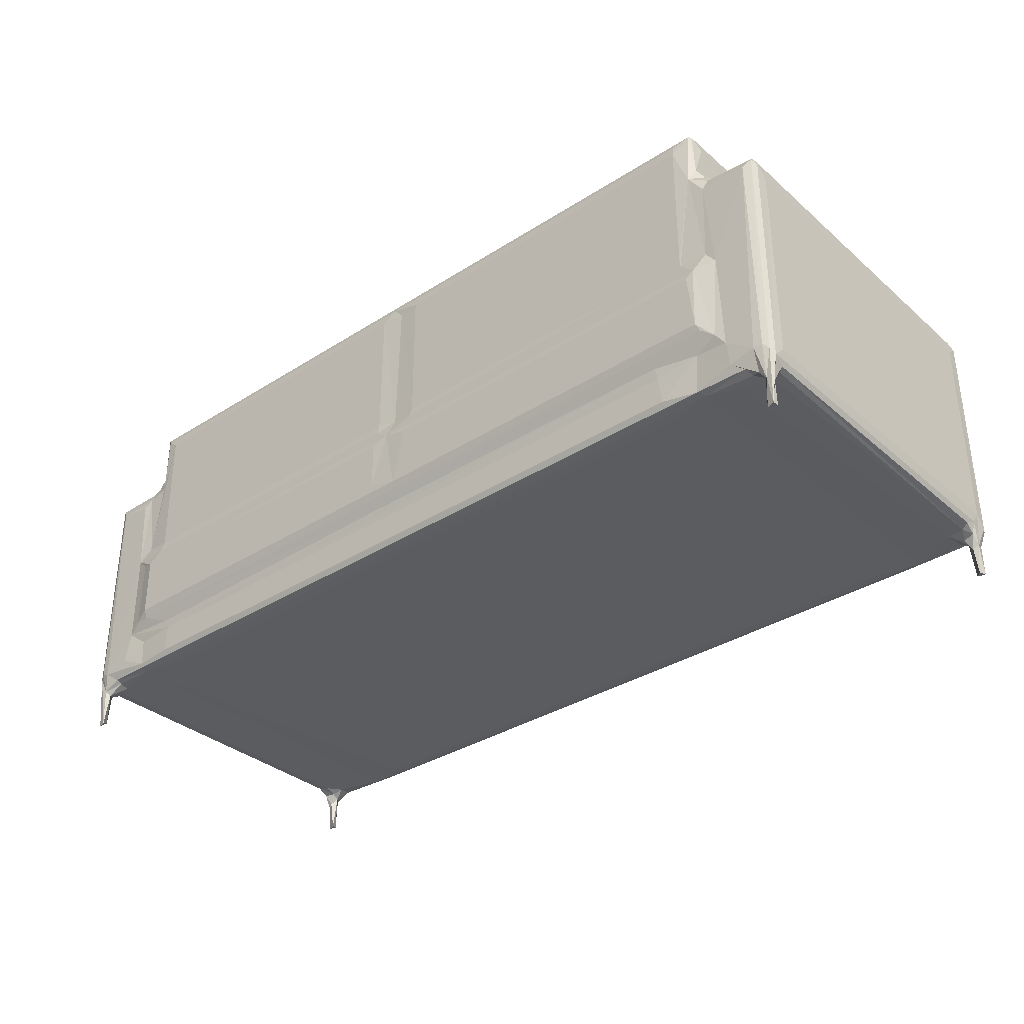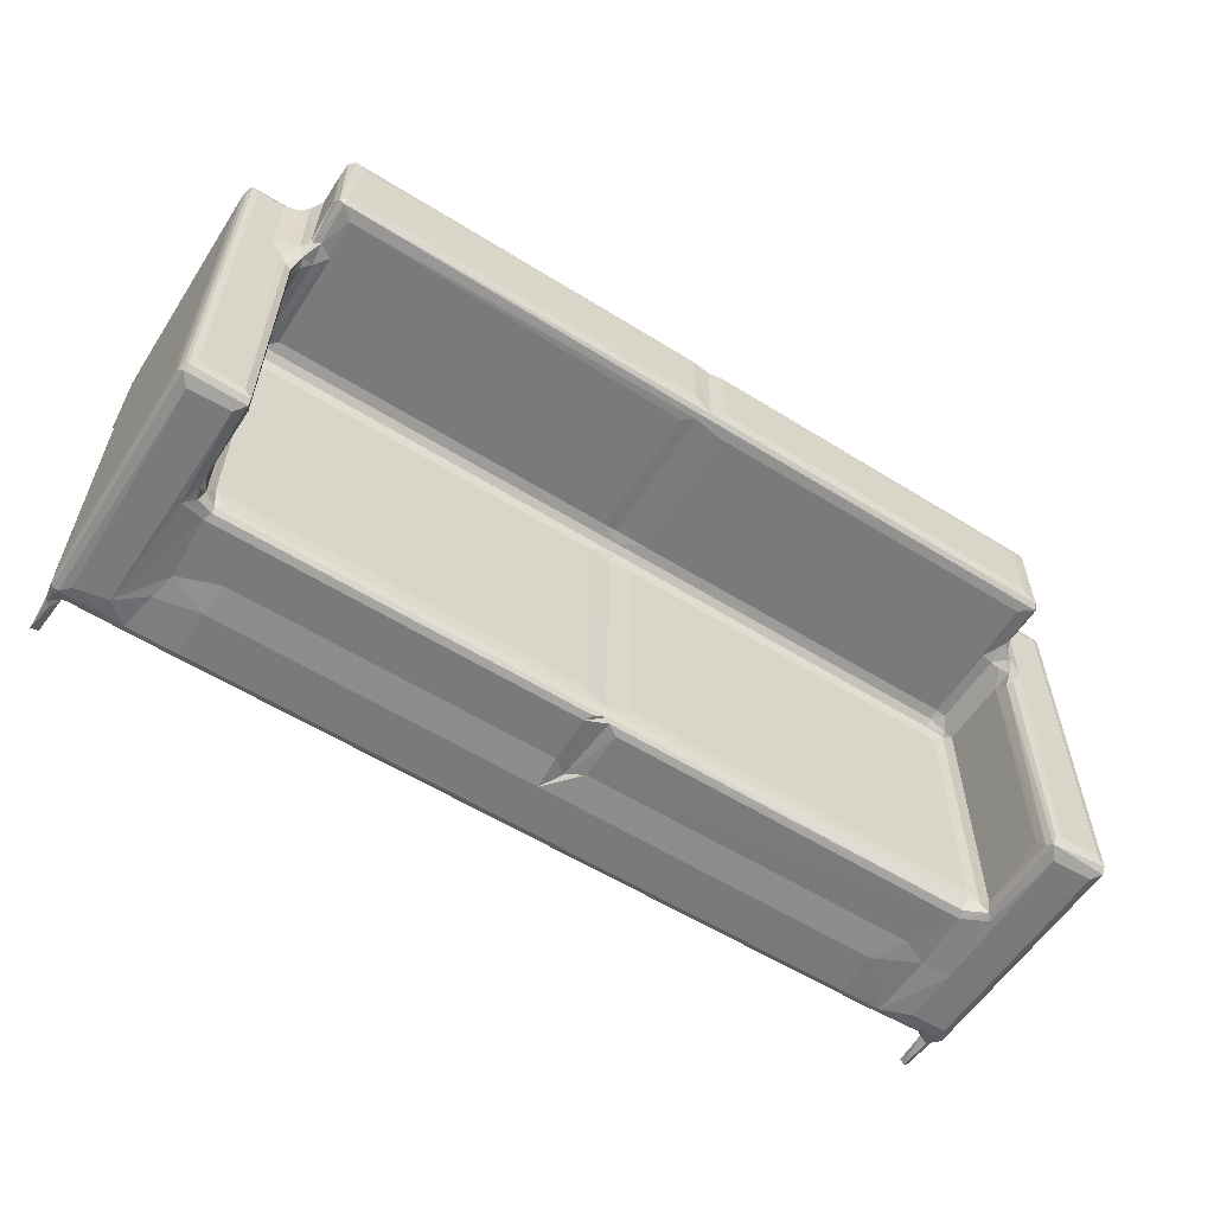
<metadata>
{"format":"obj","ext":"obj","renderer":"f3d","projection":"perspective","resolution":1024,"background":"white","views":[{"elev":-34.1,"azim":-139.2,"up":"+Z"},{"elev":-58.1,"azim":-32.8,"up":"+Y"}]}
</metadata>
<code>
v -0.49 -0.2341 -0.1978
v -0.4878 -0.2251 -0.1991
v -0.4818 -0.2311 -0.1988
v -0.4896 -0.2349 -0.1629
v -0.4912 -0.2264 -0.1657
v -0.4853 -0.2352 -0.168
v -0.4787 -0.2288 -0.1592
v -0.485 -0.2248 -0.1691
v -0.4789 -0.2389 -0.1511
v -0.4925 -0.2436 -0.1411
v -0.4951 -0.2379 -0.14
v -0.4868 -0.2459 -0.1404
v -0.4963 -0.2243 -0.128
v -0.4776 -0.247 -0.1302
v -0.4909 -0.2178 -0.1547
v -0.4785 -0.2205 -0.1571
v -0.495 -0.2154 -0.1417
v -0.4925 -0.2043 -0.1476
v -0.4841 -0.2079 -0.1513
v -0.4672 -0.2358 -0.1502
v -0.421 -0.2445 -0.1433
v -0.4013 -0.2445 -0.1481
v -0.4664 -0.2094 -0.1517
v -0.4435 -0.2471 -0.1236
v -0.413 -0.2378 -0.1508
v -0.4141 -0.2447 -0.1018
v -0.4824 -0.2469 0.1001
v -0.4963 -0.2237 0.09629
v -0.4117 -0.2427 -0.007813
v -0.4356 -0.2459 -0.001405
v -0.3664 -0.2471 -0.142
v -0.3665 -0.2273 -0.1516
v -0.4078 -0.2428 -0.07362
v -0.3682 -0.247 -0.09204
v -0.3663 -0.2428 -0.0584
v -0.4962 0.1491 -0.1291
v -0.4952 0.162 -0.1412
v -0.4776 0.142 -0.1516
v -0.4925 0.1485 -0.1476
v -0.4874 0.1449 -0.1503
v -0.4453 0.1502 -0.1516
v -0.4141 0.1619 -0.1509
v -0.3662 0.1513 -0.1516
v -0.01782 -0.2427 -0.007529
v -0.01709 -0.2428 -0.05798
v -0.01515 -0.2471 -0.09226
v 0.3763 -0.2273 -0.1516
v 0.4191 -0.2378 -0.1508
v 0.4072 -0.2446 -0.1481
v -0.0002628 -0.2409 -0.071
v 0.004551 -0.2401 0.0002689
v 0.3732 0.1513 -0.1516
v -0.4954 -0.2368 0.1064
v -0.4925 -0.2432 0.1119
v -0.4397 -0.2469 0.1016
v -0.4909 -0.238 0.1171
v -0.4935 -0.2276 0.1133
v -0.4843 -0.2272 0.1187
v -0.4307 -0.2438 0.1119
v -0.4387 -0.2321 0.1186
v -0.431 -0.2387 0.1166
v -0.4249 -0.2422 0.007042
v -0.429 -0.2424 0.01874
v -0.4207 -0.2316 0.01149
v -0.4265 -0.2215 0.02145
v -0.4076 -0.2346 0.003815
v -0.4079 -0.2402 0.0003315
v -0.4119 -0.2142 0.007341
v -0.401 -0.2283 0.005879
v -0.427 -0.2341 0.1025
v -0.4448 0.05314 0.1188
v -0.4374 0.03837 0.1185
v -0.4909 0.1629 0.1172
v -0.4845 0.1566 0.1186
v -0.4935 0.1533 0.1133
v -0.4255 0.0436 0.01933
v -0.4268 0.0436 0.0308
v -0.4119 0.04359 0.007385
v -0.4268 0.04362 0.09611
v -0.4309 0.03438 0.1167
v -0.4205 0.04726 0.01154
v -0.4279 0.04187 0.1083
v -0.02636 -0.2133 0.007372
v -0.003077 -0.227 0.006185
v 0.0009558 -0.2357 0.003147
v -0.01296 -0.2402 0.0002625
v -0.02627 0.0436 0.007387
v 0.0007254 0.04358 0.006281
v -0.4963 0.1493 0.09639
v -0.4895 0.158 -0.1976
v -0.4896 0.1653 -0.1984
v -0.4813 0.163 -0.1989
v -0.4879 0.1564 -0.1666
v -0.4814 0.1617 -0.1663
v -0.4852 0.1664 -0.1675
v -0.4799 0.1537 -0.1556
v -0.4773 0.1656 -0.1571
v -0.4926 0.1683 -0.137
v -0.4868 0.1712 -0.1302
v -0.4774 0.1724 -0.131
v -0.4662 0.1586 -0.1511
v -0.4632 0.1673 -0.147
v -0.4498 0.1718 -0.1372
v -0.4472 0.1726 -0.1092
v -0.4362 0.1744 -0.09461
v -0.4928 0.168 0.1111
v -0.4431 0.1725 -0.0004577
v -0.4081 0.1693 -0.148
v -0.3687 0.1723 -0.1418
v -0.4118 0.1705 -0.1053
v -0.4229 0.1786 -0.08436
v -0.3627 0.1737 -0.09827
v -0.3644 0.1724 -0.1114
v -0.4187 0.181 -0.07573
v -0.4119 0.1811 -0.01323
v -0.4201 0.1802 -0.006232
v -0.003169 0.1786 -0.08456
v 0.007798 0.1802 -0.006388
v -0.007104 0.174 -0.09699
v 0.376 0.1722 -0.1419
v 0.3751 0.1724 -0.1113
v -0.007209 0.1809 -0.0756
v -0.02103 0.1811 -0.01314
v -0.4955 0.1613 0.1062
v -0.4555 0.05962 0.1188
v -0.4248 0.05625 0.125
v -0.4418 0.07641 0.1222
v -0.4315 0.06647 0.1286
v -0.4319 0.162 0.1286
v -0.4557 0.1578 0.1187
v -0.4422 0.1585 0.122
v -0.4182 0.05374 0.0116
v -0.4219 0.05368 0.0308
v -0.4218 0.05408 0.1152
v -0.4127 0.06011 0.01939
v -0.401 0.06292 0.03078
v -0.4129 0.06044 0.1207
v -0.4011 0.06291 0.1349
v -0.425 0.07078 0.1402
v -0.4225 0.06785 0.1378
v -0.4158 0.06407 0.1436
v -0.417 0.06549 0.1901
v -0.404 0.06296 0.1777
v -0.4247 0.08248 0.1791
v -0.4221 0.06946 0.1896
v -0.4248 0.1539 0.1782
v -0.4238 0.166 0.141
v -0.4151 0.07273 0.1941
v -0.4059 0.1592 0.1951
v -0.4166 0.1657 0.1938
v -0.4226 0.1677 0.1883
v -0.009007 0.0647 0.1882
v -0.01669 0.08503 0.1951
v -0.4842 0.172 0.1022
v -0.4315 0.172 0.01451
v -0.4343 0.172 0.1033
v -0.4386 0.1675 0.1156
v -0.4018 0.1738 0.01425
v -0.4171 0.1724 0.1279
v -0.4009 0.174 0.01993
v -0.02261 0.1751 0.01003
v -0.4197 0.1698 0.1896
v -0.4011 0.174 0.173
v -0.4011 0.1728 0.183
v -0.02112 0.06292 0.173
v -0.01324 0.06883 0.1927
v -0.09324 0.0733 0.1943
v -0.009213 0.06358 0.1822
v -0.02568 0.174 0.01975
v -0.02529 0.174 0.173
v -0.01609 0.1643 0.1949
v -0.02112 0.06292 0.03077
v 0.001103 0.0602 0.01928
v 0.00468 0.05372 0.01141
v -0.006192 0.06358 0.03066
v 0.002231 0.06929 0.1929
v 0.00346 0.1628 0.1932
v 0.001735 0.1724 0.01558
v 0.02651 0.1751 0.01001
v -0.001473 0.1725 0.171
v 0.009711 0.1726 0.1832
v 0.004036 0.1694 0.19
v 0.01706 -0.2428 -0.05879
v 0.0171 -0.2426 -0.007157
v 0.4176 -0.2427 -0.00778
v 0.393 -0.2428 -0.05851
v 0.3733 -0.2471 -0.142
v 0.3714 -0.2471 -0.09259
v 0.4932 -0.2348 -0.1977
v 0.4903 -0.2271 -0.1992
v 0.4984 -0.2303 -0.1996
v 0.4865 -0.2291 -0.1599
v 0.4934 -0.2365 -0.1606
v 0.4983 -0.2349 -0.1563
v 0.498 -0.2267 -0.1704
v 0.4929 -0.2243 -0.1673
v 0.4203 -0.2449 -0.1438
v 0.4529 -0.247 -0.13
v 0.4215 -0.2433 -0.07256
v 0.4519 -0.2471 -0.07094
v 0.4429 -0.2459 0.007543
v 0.4774 -0.24 -0.149
v 0.4735 -0.2235 -0.1517
v 0.485 -0.208 -0.1516
v 0.4999 -0.2434 -0.1447
v 0.4921 -0.2466 -0.1306
v 0.4863 -0.2211 -0.1557
v 0.5025 -0.2246 -0.1418
v 0.5026 -0.2378 -0.1402
v 0.5037 -0.2238 -0.1289
v 0.4982 -0.2185 -0.1554
v 0.4941 -0.208 -0.1504
v 0.5 -0.208 -0.1476
v 0.4911 -0.2468 0.1017
v 0.4998 -0.2437 0.1115
v 0.5029 -0.2368 0.1061
v 0.5037 -0.219 0.09642
v 0.422 0.1617 -0.1509
v 0.4717 0.1495 -0.1517
v 0.4941 0.142 -0.1504
v 0.4999 0.1501 -0.1478
v 0.5037 0.148 0.09596
v 0.0256 -0.2141 0.007324
v 0.4156 -0.2399 0.0008521
v 0.02559 0.04358 0.007386
v 0.4191 -0.2283 0.005925
v 0.4196 -0.2137 0.007411
v 0.4195 0.04363 0.007422
v 0.4294 -0.2312 0.01188
v 0.4372 -0.2433 0.01419
v 0.4344 -0.2343 0.01982
v 0.4343 -0.2237 0.09619
v 0.4351 -0.2364 0.1061
v 0.4374 -0.2425 0.114
v 0.447 -0.2469 0.1007
v 0.4393 -0.2339 0.1172
v 0.446 -0.2311 0.1187
v 0.4983 -0.2382 0.1172
v 0.4918 -0.2272 0.1187
v 0.501 -0.2279 0.1133
v 0.4343 0.0436 0.09616
v 0.4291 0.0501 0.01185
v 0.4343 0.0436 0.01984
v 0.4359 0.03299 0.1108
v 0.4397 0.03448 0.1176
v 0.4917 0.1563 0.1187
v 0.4984 0.1635 0.1172
v 0.452 0.05973 0.1188
v 0.5029 0.1613 0.1062
v 0.398 0.169 -0.1483
v 0.02618 0.1811 -0.06765
v 0.02591 0.1812 -0.01324
v 0.3807 0.1733 -0.1006
v 0.4147 0.1809 -0.008581
v 0.414 0.181 -0.0757
v 0.4124 0.1779 -0.08614
v 0.485 0.142 -0.1516
v 0.5027 0.162 -0.141
v 0.5037 0.1505 -0.1297
v 0.4897 0.165 -0.1993
v 0.4937 0.1568 -0.1946
v 0.4984 0.1625 -0.1995
v 0.4877 0.1613 -0.1609
v 0.4939 0.1543 -0.158
v 0.4982 0.16 -0.1676
v 0.4906 0.1666 -0.1564
v 0.5002 0.1679 -0.1363
v 0.4205 0.1701 -0.1435
v 0.4698 0.1609 -0.1503
v 0.4705 0.1672 -0.147
v 0.4529 0.1723 -0.1287
v 0.4226 0.1702 -0.1129
v 0.4454 0.1725 -0.09571
v 0.4311 0.1758 -0.08491
v 0.4306 0.1762 -0.002463
v 0.4468 0.1724 0.01052
v 0.4848 0.1723 -0.1365
v 0.4945 0.1711 -0.1325
v 0.5007 0.1675 0.1135
v 0.02636 0.06292 0.03075
v 0.02547 0.06297 0.177
v 0.4035 0.06294 0.1775
v 0.02088 0.08223 0.195
v 0.01942 0.1643 0.1949
v 0.3267 0.06916 0.193
v 0.4023 0.08119 0.1951
v 0.4183 0.06472 0.1882
v 0.4038 0.1591 0.1951
v 0.02569 0.174 0.0199
v 0.4045 0.1751 0.01
v 0.02549 0.174 0.173
v 0.4025 0.174 0.1731
v 0.4084 0.0537 0.01154
v 0.4082 0.06016 0.01934
v 0.4079 0.06295 0.03081
v 0.4169 0.07037 0.1935
v 0.4003 0.174 0.01987
v 0.417 0.1659 0.1938
v 0.4214 0.1691 0.1904
v 0.4158 0.1725 0.1834
v 0.4283 0.05352 0.01671
v 0.428 0.05438 0.1132
v 0.4352 0.04508 0.1195
v 0.4296 0.05928 0.1242
v 0.4195 0.0604 0.03078
v 0.4075 0.06319 0.1132
v 0.4191 0.06077 0.113
v 0.4196 0.06535 0.139
v 0.4305 0.0742 0.1295
v 0.4393 0.06914 0.1223
v 0.4248 0.07316 0.1408
v 0.4226 0.06944 0.1882
v 0.4256 0.08758 0.178
v 0.4397 0.1519 0.1222
v 0.4309 0.1557 0.1294
v 0.4254 0.1587 0.1404
v 0.425 0.1593 0.1812
v 0.4519 0.1547 0.1187
v 0.43 0.1709 0.02466
v 0.4179 0.172 0.1091
v 0.442 0.1709 0.1051
v 0.4323 0.1668 0.1207
v 0.4423 0.1661 0.1161
v 0.4233 0.1674 0.13
v 0.4923 0.1719 0.1028
v 0.4522 0.1724 0.09626
f 1 2 3
f 4 5 1
f 4 1 6
f 3 7 6
f 1 3 6
f 2 5 8
f 1 5 2
f 3 8 7
f 3 2 8
f 6 7 9
f 6 9 4
f 10 11 4
f 10 4 12
f 4 11 5
f 11 13 5
f 12 4 9
f 5 15 8
f 7 8 16
f 8 15 16
f 5 17 15
f 5 13 17
f 15 17 18
f 15 18 19
f 15 19 16
f 9 7 20
f 9 21 12
f 9 22 21
f 9 20 22
f 12 21 14
f 7 23 20
f 7 16 23
f 16 19 23
f 21 24 14
f 20 23 25
f 12 14 27
f 14 24 27
f 24 29 30
f 22 20 25
f 22 31 21
f 24 21 26
f 21 34 26
f 31 34 21
f 26 33 24
f 24 33 29
f 26 34 33
f 33 35 29
f 34 35 33
f 17 13 36
f 18 17 37
f 17 36 37
f 19 38 23
f 18 37 39
f 18 39 19
f 39 40 19
f 19 40 38
f 38 41 23
f 23 41 25
f 25 42 32
f 29 35 44
f 31 46 34
f 34 46 35
f 35 46 45
f 35 45 44
f 25 32 47
f 22 25 48
f 25 47 48
f 22 49 31
f 22 48 49
f 46 50 45
f 45 50 44
f 44 50 51
f 32 52 47
f 10 53 11
f 10 12 27
f 11 28 13
f 11 53 28
f 10 54 53
f 10 27 54
f 24 30 55
f 24 55 27
f 54 56 53
f 53 56 57
f 54 59 56
f 27 59 54
f 27 55 59
f 56 60 58
f 59 61 56
f 56 61 60
f 62 64 63
f 30 62 63
f 64 65 63
f 62 66 64
f 62 67 66
f 30 67 62
f 30 29 67
f 64 66 68
f 66 69 68
f 30 63 59
f 59 63 70
f 30 59 55
f 63 65 70
f 59 70 61
f 58 60 71
f 60 72 71
f 56 58 73
f 57 56 73
f 73 58 74
f 53 57 75
f 57 73 75
f 58 71 74
f 64 76 65
f 65 76 77
f 65 77 70
f 64 68 78
f 77 79 70
f 60 61 72
f 72 61 80
f 70 80 61
f 64 81 76
f 64 78 81
f 79 82 70
f 70 82 80
f 29 44 67
f 68 83 78
f 69 83 68
f 66 84 69
f 69 84 83
f 67 85 66
f 66 85 84
f 67 86 85
f 44 86 67
f 44 85 86
f 44 51 85
f 83 84 88
f 83 87 78
f 83 88 87
f 41 42 25
f 13 28 36
f 42 43 32
f 90 91 92
f 90 93 91
f 90 94 93
f 90 92 94
f 91 95 92
f 93 37 91
f 93 39 37
f 93 40 39
f 94 97 96
f 93 96 40
f 93 94 96
f 40 96 38
f 91 98 95
f 91 37 98
f 94 92 95
f 94 95 97
f 98 99 95
f 95 100 97
f 95 99 100
f 38 101 41
f 38 96 101
f 96 97 101
f 97 103 102
f 97 100 103
f 97 102 101
f 41 101 42
f 101 102 42
f 100 104 103
f 98 106 99
f 37 106 98
f 36 89 37
f 100 107 104
f 104 107 105
f 102 103 108
f 42 102 108
f 103 110 108
f 103 104 110
f 104 105 110
f 105 111 110
f 108 110 109
f 110 111 112
f 109 110 113
f 110 112 113
f 105 114 111
f 105 116 114
f 105 107 116
f 114 116 115
f 112 111 117
f 111 114 117
f 115 116 118
f 112 117 119
f 32 43 52
f 108 109 120
f 113 121 109
f 113 112 121
f 114 115 122
f 117 114 122
f 115 118 123
f 121 112 119
f 115 123 122
f 123 118 122
f 28 53 124
f 53 75 124
f 28 124 89
f 74 71 125
f 71 72 126
f 36 28 89
f 125 71 127
f 71 126 128
f 71 128 127
f 127 128 129
f 74 125 130
f 125 131 130
f 125 127 131
f 127 129 131
f 81 132 76
f 81 78 132
f 76 133 77
f 76 132 133
f 77 134 79
f 77 133 134
f 79 134 82
f 82 126 80
f 82 134 126
f 72 80 126
f 132 135 133
f 133 135 134
f 134 135 137
f 135 136 138
f 135 138 137
f 134 137 126
f 128 140 139
f 128 126 140
f 126 141 140
f 126 137 141
f 141 142 140
f 141 143 142
f 140 144 139
f 140 145 144
f 142 145 140
f 128 139 129
f 137 138 141
f 141 138 143
f 139 144 146
f 129 139 147
f 139 146 147
f 138 136 143
f 142 148 145
f 144 145 146
f 145 150 151
f 146 145 151
f 145 148 150
f 148 149 150
f 143 152 142
f 148 153 149
f 89 124 37
f 106 154 99
f 37 124 106
f 99 154 100
f 100 154 107
f 154 156 107
f 107 156 155
f 124 75 106
f 75 73 106
f 73 130 157
f 73 74 130
f 154 106 157
f 73 157 106
f 157 130 131
f 157 131 129
f 154 157 156
f 107 155 116
f 155 159 158
f 116 155 158
f 155 156 159
f 158 160 161
f 156 157 159
f 157 129 159
f 158 159 160
f 129 147 159
f 147 162 159
f 147 151 162
f 147 146 151
f 159 163 160
f 159 162 163
f 162 164 163
f 150 162 151
f 136 165 143
f 152 166 142
f 142 166 148
f 166 167 148
f 165 168 143
f 143 168 152
f 148 167 153
f 161 160 169
f 116 158 118
f 163 170 160
f 163 164 170
f 153 171 149
f 150 149 171
f 150 171 162
f 78 87 132
f 135 172 136
f 136 172 165
f 132 173 135
f 135 173 172
f 87 174 132
f 87 88 174
f 132 174 173
f 173 175 172
f 172 175 165
f 165 175 168
f 166 153 167
f 152 176 166
f 176 153 166
f 176 171 153
f 176 177 171
f 118 158 161
f 161 169 178
f 161 178 118
f 160 170 169
f 169 180 178
f 169 170 180
f 170 164 181
f 164 162 181
f 181 162 182
f 171 182 162
f 170 181 180
f 171 177 182
f 46 183 50
f 50 183 184
f 184 51 50
f 183 185 184
f 31 187 46
f 46 188 183
f 187 188 46
f 49 187 31
f 188 186 183
f 183 186 185
f 189 190 191
f 189 192 190
f 189 193 192
f 191 195 194
f 189 194 193
f 189 191 194
f 190 192 196
f 190 195 191
f 190 196 195
f 49 197 187
f 187 197 188
f 197 199 188
f 197 200 199
f 197 198 200
f 188 199 186
f 186 199 185
f 199 201 185
f 199 200 201
f 49 48 202
f 49 202 197
f 202 48 203
f 202 205 197
f 197 206 198
f 197 205 206
f 202 203 192
f 203 207 192
f 203 204 207
f 193 202 192
f 194 195 208
f 205 202 193
f 205 194 209
f 205 193 194
f 194 208 209
f 209 208 210
f 196 207 211
f 192 207 196
f 195 211 208
f 196 211 195
f 207 212 211
f 207 204 212
f 211 213 208
f 211 212 213
f 198 214 200
f 198 206 214
f 206 205 214
f 205 216 215
f 205 209 216
f 214 205 215
f 209 210 216
f 216 210 217
f 47 218 48
f 48 218 203
f 218 219 203
f 203 219 204
f 204 220 212
f 213 221 208
f 212 221 213
f 212 220 221
f 210 222 217
f 51 224 85
f 184 224 51
f 84 223 88
f 88 223 225
f 85 226 84
f 84 226 223
f 184 185 224
f 226 227 223
f 223 227 225
f 225 227 228
f 85 224 226
f 224 230 229
f 185 230 224
f 185 201 230
f 224 229 226
f 230 231 229
f 226 229 227
f 230 233 231
f 230 234 233
f 230 235 234
f 230 201 235
f 231 233 232
f 234 237 236
f 200 214 235
f 201 200 235
f 234 238 237
f 235 214 234
f 234 215 238
f 214 215 234
f 238 239 237
f 215 216 238
f 216 240 238
f 232 241 231
f 227 229 228
f 228 229 242
f 229 231 242
f 242 231 243
f 231 241 243
f 232 233 241
f 233 234 244
f 236 237 245
f 234 245 244
f 234 236 245
f 237 239 246
f 239 238 246
f 240 247 238
f 246 238 247
f 245 237 248
f 217 249 216
f 216 249 240
f 43 42 52
f 108 120 250
f 42 108 250
f 109 121 120
f 122 118 251
f 251 118 252
f 121 119 253
f 52 42 218
f 42 250 218
f 252 118 254
f 117 122 255
f 122 251 255
f 119 117 256
f 117 255 256
f 253 119 256
f 251 252 255
f 52 218 47
f 219 257 204
f 204 257 220
f 221 258 208
f 208 258 210
f 258 259 210
f 210 259 222
f 260 262 261
f 261 263 260
f 261 264 263
f 261 265 264
f 261 262 265
f 260 263 266
f 262 267 265
f 260 267 262
f 260 266 267
f 250 120 268
f 250 268 270
f 218 270 269
f 218 250 270
f 120 121 268
f 121 272 268
f 121 273 272
f 121 253 273
f 253 256 273
f 268 272 271
f 273 256 274
f 252 254 255
f 256 255 274
f 255 275 274
f 255 254 275
f 273 274 276
f 276 274 275
f 218 269 219
f 270 268 277
f 268 271 277
f 219 264 257
f 219 263 264
f 219 269 263
f 270 277 266
f 269 266 263
f 269 270 266
f 272 273 271
f 271 273 277
f 265 258 221
f 264 265 221
f 257 264 220
f 220 264 221
f 265 267 258
f 266 278 267
f 266 277 278
f 273 276 277
f 258 267 279
f 278 279 267
f 88 225 174
f 225 228 174
f 173 280 175
f 175 280 281
f 175 281 168
f 280 282 281
f 168 281 152
f 176 283 177
f 177 283 284
f 152 285 176
f 176 285 283
f 281 282 152
f 152 287 285
f 282 287 152
f 283 286 284
f 285 286 283
f 284 286 288
f 179 118 178
f 179 178 289
f 179 290 118
f 178 291 289
f 178 180 291
f 179 289 290
f 118 290 254
f 291 292 289
f 177 284 182
f 180 181 291
f 291 181 292
f 228 293 174
f 174 293 173
f 293 294 173
f 173 295 280
f 280 295 282
f 173 294 295
f 285 296 286
f 290 289 297
f 297 289 292
f 284 288 298
f 284 298 182
f 181 182 299
f 298 299 182
f 292 181 300
f 181 299 300
f 228 242 293
f 242 243 301
f 243 241 301
f 241 302 301
f 241 233 244
f 241 244 303
f 241 303 302
f 244 245 303
f 303 304 302
f 293 301 294
f 293 242 301
f 294 305 295
f 294 301 305
f 295 307 306
f 295 305 307
f 295 306 282
f 305 301 307
f 307 301 302
f 306 307 308
f 307 304 308
f 307 302 304
f 304 310 309
f 304 303 310
f 306 308 282
f 282 308 287
f 304 311 308
f 304 309 311
f 308 312 287
f 308 311 312
f 311 313 312
f 309 310 314
f 309 314 315
f 309 316 311
f 309 315 316
f 311 316 313
f 313 316 317
f 248 237 246
f 245 248 303
f 249 279 240
f 240 279 247
f 303 248 310
f 310 248 314
f 314 248 318
f 248 246 318
f 217 222 249
f 287 296 285
f 287 312 296
f 286 296 288
f 313 299 312
f 313 317 299
f 296 312 299
f 296 299 298
f 290 297 319
f 297 292 319
f 290 319 276
f 290 276 254
f 276 275 254
f 292 320 319
f 319 320 321
f 315 322 324
f 315 314 322
f 320 324 322
f 320 323 321
f 320 322 323
f 292 300 320
f 315 324 316
f 320 300 324
f 316 299 317
f 316 324 299
f 300 299 324
f 276 325 277
f 319 321 276
f 321 326 276
f 276 326 325
f 259 258 249
f 277 325 278
f 258 279 249
f 278 325 279
f 259 249 222
f 323 322 318
f 314 318 322
f 323 318 246
f 323 246 247
f 326 321 325
f 321 323 279
f 323 247 279
f 321 279 325
f 288 296 298

</code>
